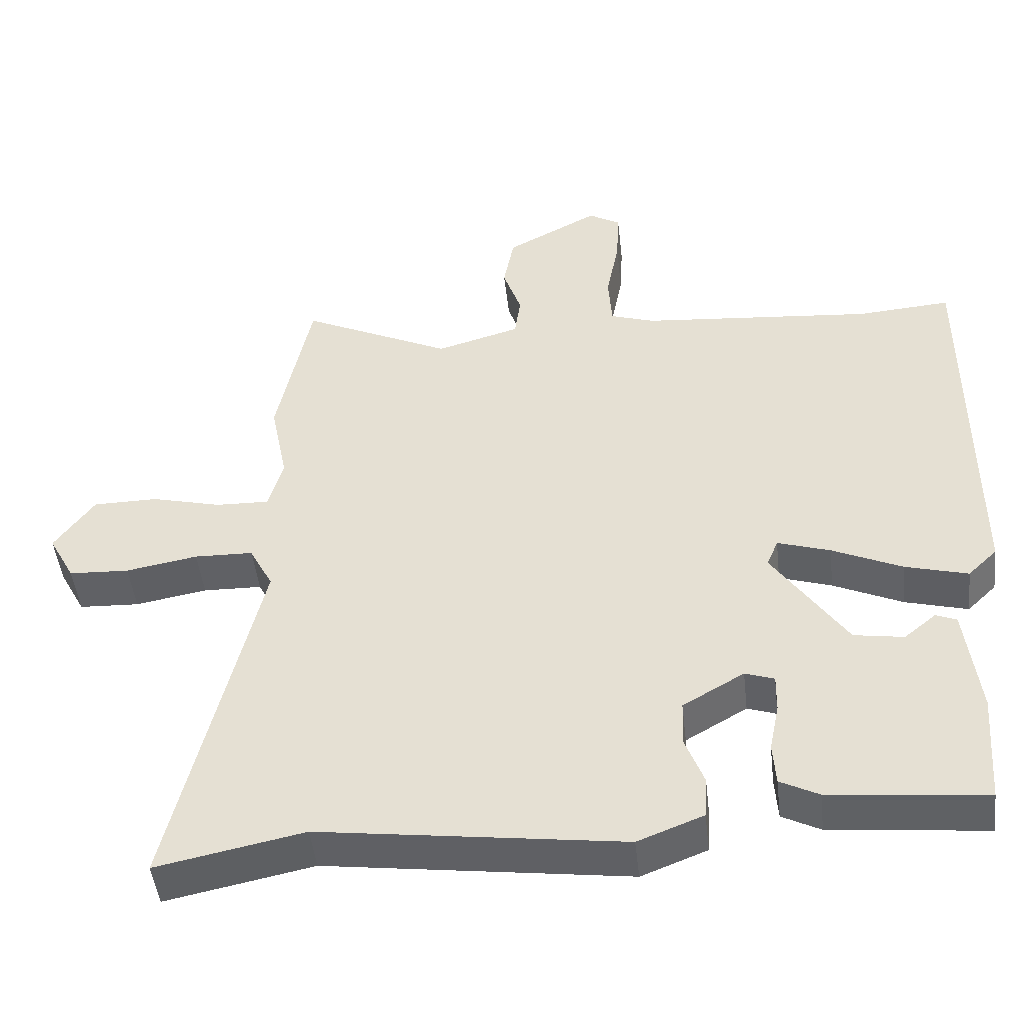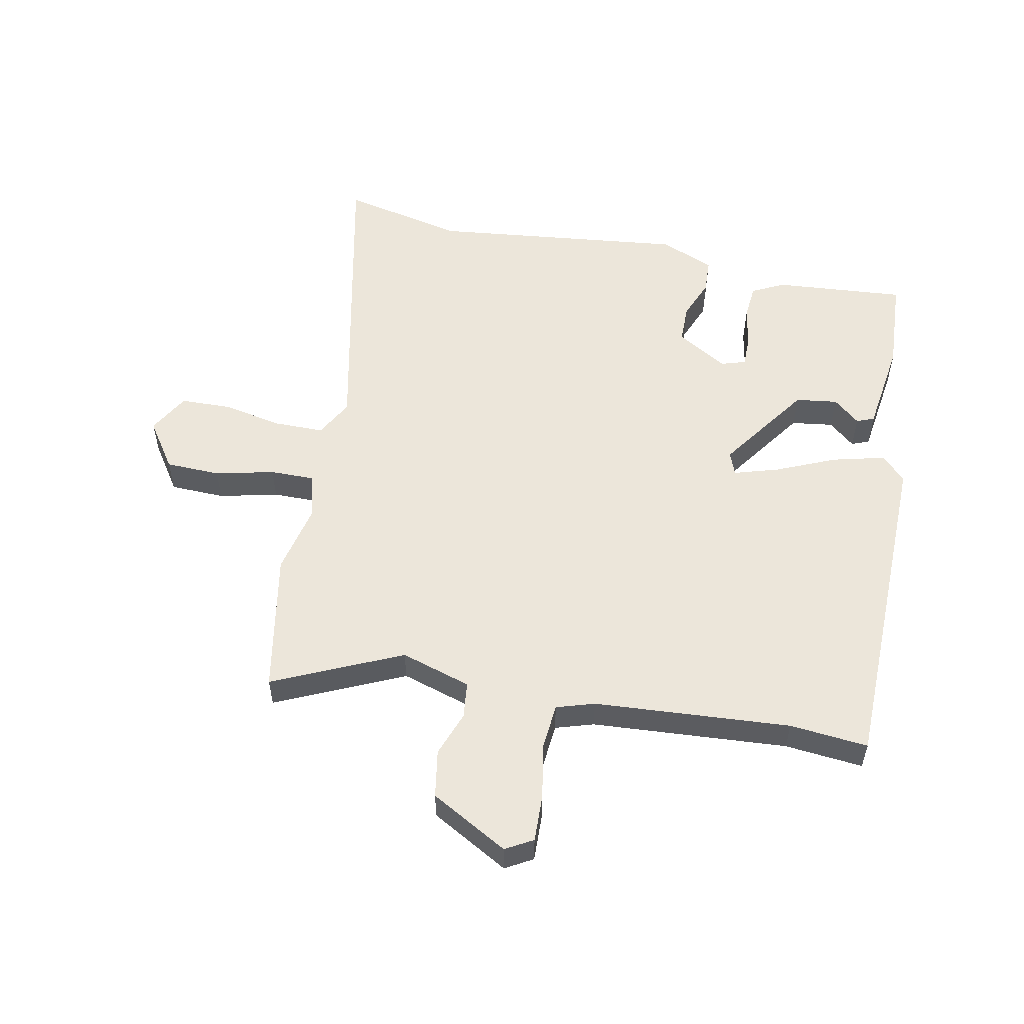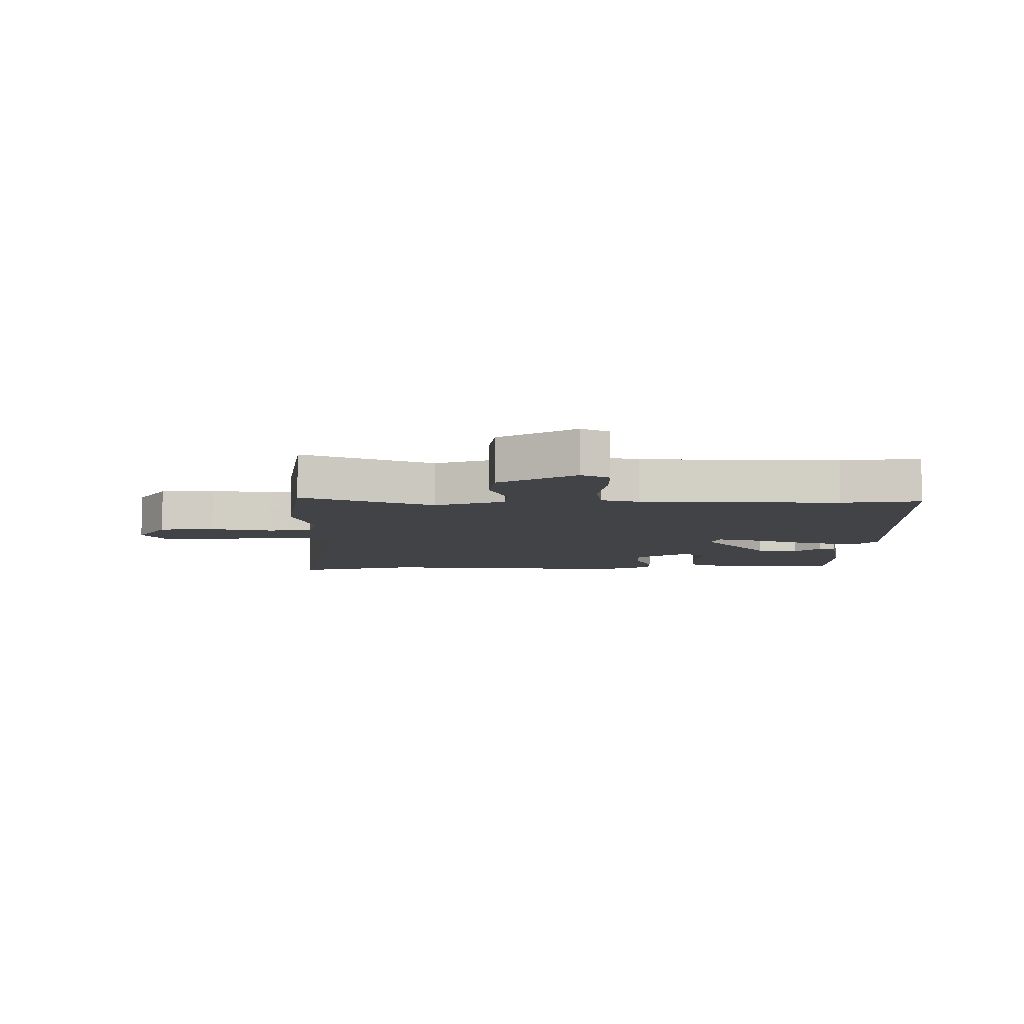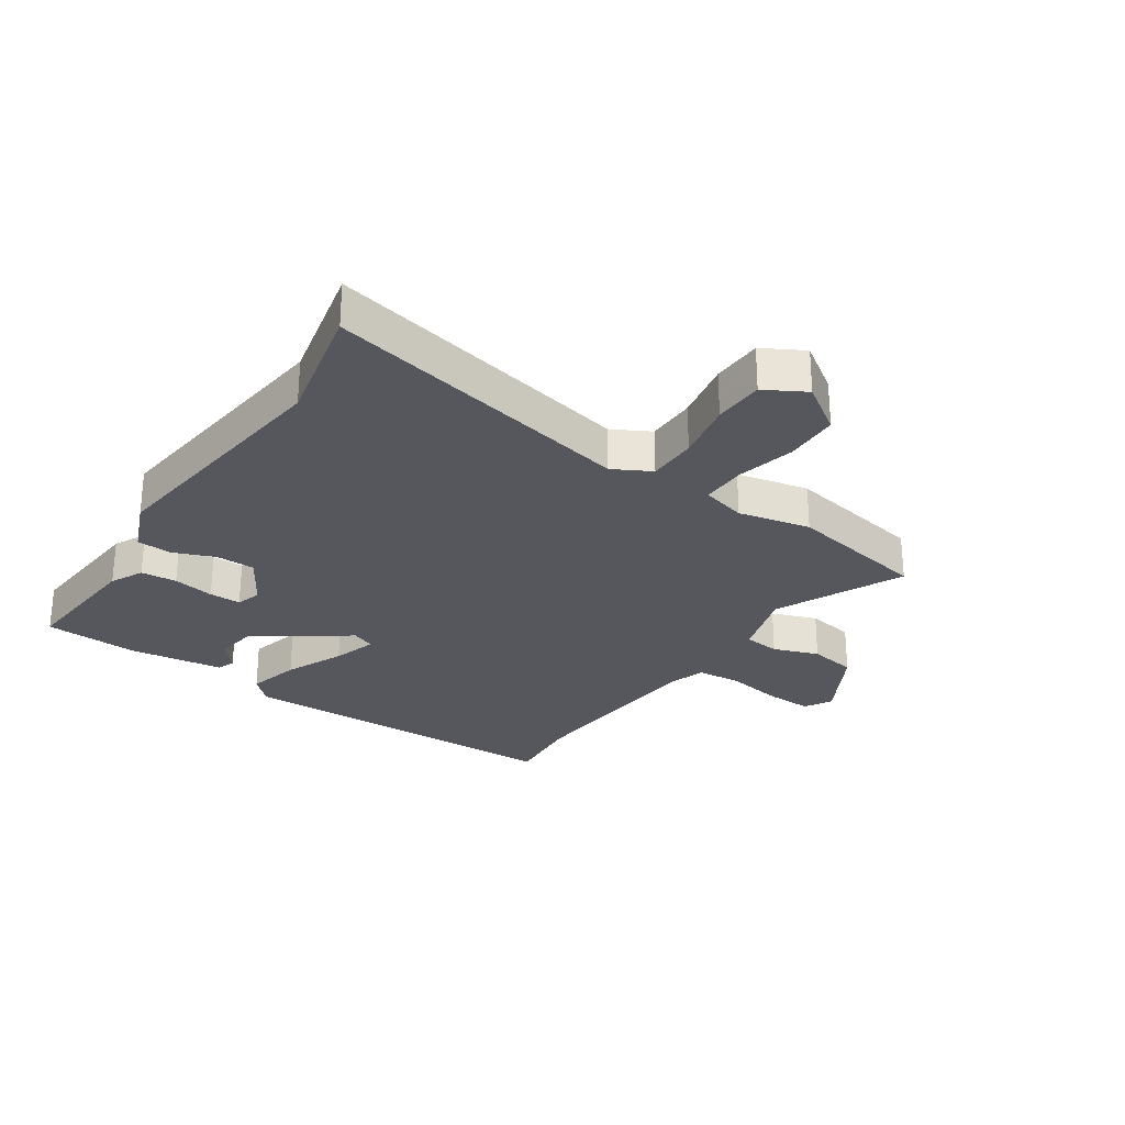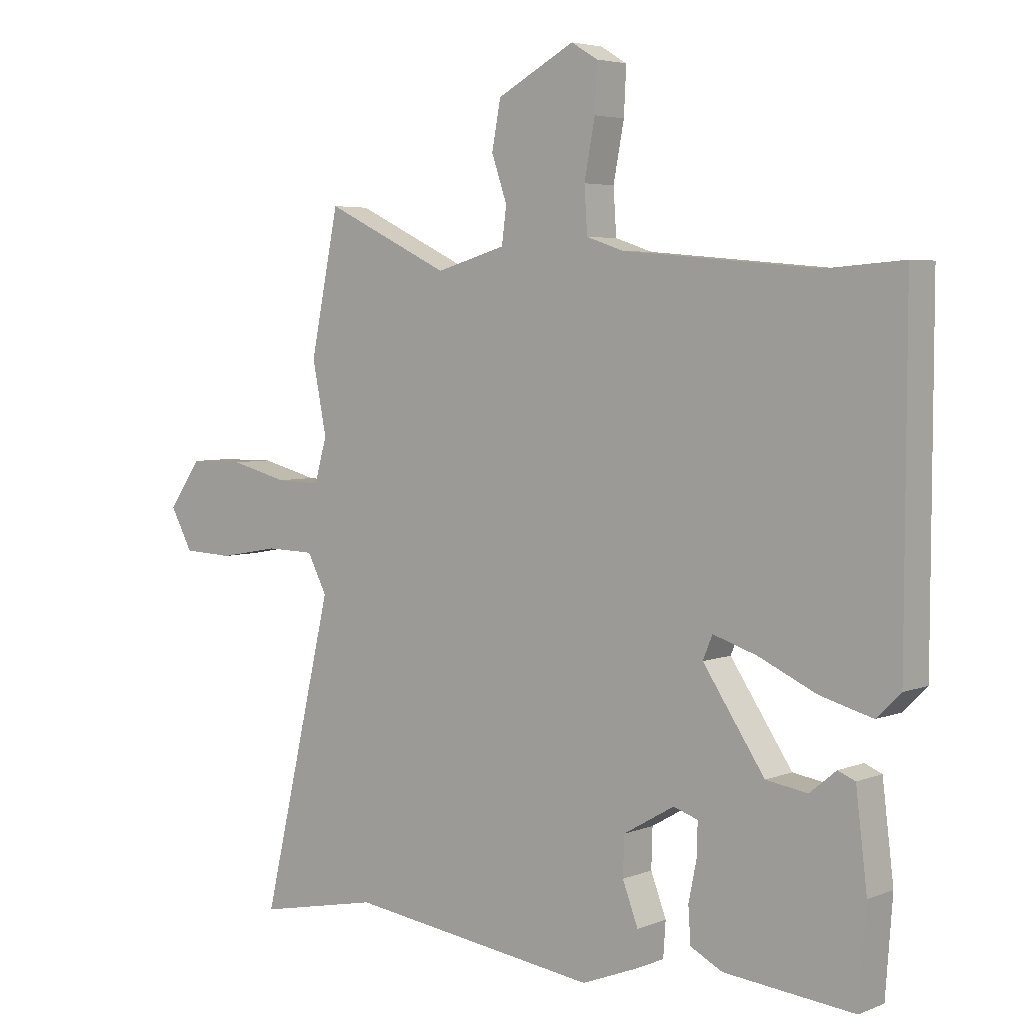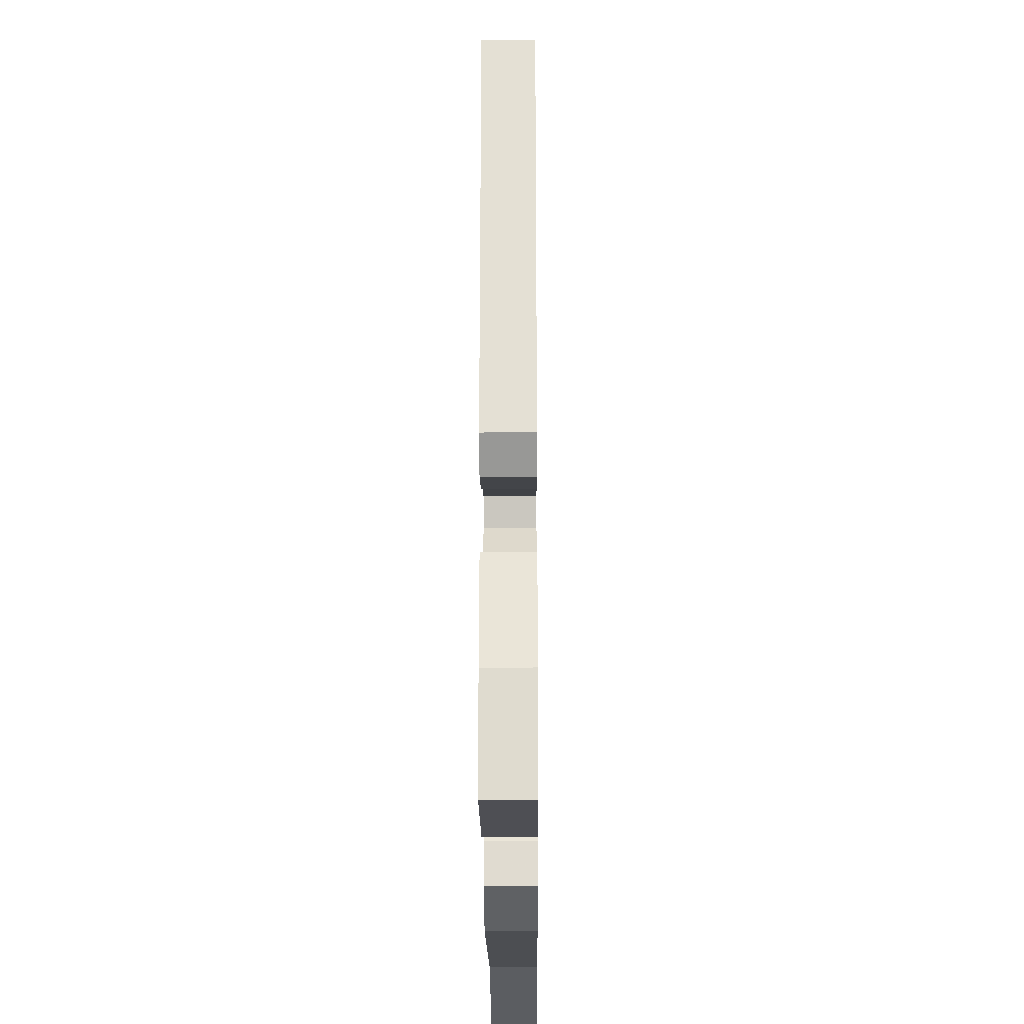
<metadata>
{"format":"obj","ext":"obj","renderer":"f3d","projection":"perspective","resolution":1024,"background":"white","views":[{"elev":-47.4,"azim":6.4,"up":"+Z"},{"elev":54.4,"azim":12.5,"up":"+Y"},{"elev":-7.5,"azim":3.0,"up":"+Y"},{"elev":-27.6,"azim":-123.0,"up":"+Y"},{"elev":4.4,"azim":38.6,"up":"+Z"},{"elev":-24.2,"azim":90.4,"up":"+Z"}]}
</metadata>
<code>
v -0.422 0.07 -0.484
v -0.629 0.07 -0.526
v -0.507 0.07 -0.006
v -0.54 0.07 0.058
v -0.623 0.07 0.06
v -0.724 0.07 0.042
v -0.809 0.07 0.046
v -0.846 0.07 0.115
v -0.79 0.07 0.194
v -0.698 0.07 0.195
v -0.6 0.07 0.17
v -0.525 0.07 0.168
v -0.504 0.07 0.242
v -0.528 0.07 0.363
v -0.48 0.07 0.599
v -0.268 0.07 0.497
v -0.15 0.07 0.531
v -0.142 0.07 0.592
v -0.168 0.07 0.668
v -0.153 0.07 0.748
v -0.022 0.07 0.818
v 0.023 0.07 0.791
v 0.019 0.07 0.713
v 0.001 0.07 0.618
v 0.006 0.07 0.542
v 0.069 0.07 0.521
v 0.397 0.07 0.492
v 0.528 0.07 0.502
v 0.526 0.07 -0.064
v 0.485 0.07 -0.104
v 0.397 0.07 -0.08
v 0.299 0.07 -0.035
v 0.225 0.07 -0.011
v 0.209 0.07 -0.05
v 0.313 0.07 -0.205
v 0.383 0.07 -0.216
v 0.428 0.07 -0.179
v 0.457 0.07 -0.191
v 0.476 0.07 -0.348
v 0.464 0.07 -0.507
v 0.245 0.07 -0.485
v 0.191 0.07 -0.457
v 0.187 0.07 -0.397
v 0.201 0.07 -0.328
v 0.202 0.07 -0.275
v 0.161 0.07 -0.261
v 0.075 0.07 -0.311
v 0.073 0.07 -0.377
v 0.099 0.07 -0.446
v 0.095 0.07 -0.505
v 0.003 0.07 -0.541
v -0.422 0 -0.484
v -0.629 0 -0.526
v -0.507 0 -0.006
v -0.54 0 0.058
v -0.623 0 0.06
v -0.724 0 0.042
v -0.809 0 0.046
v -0.846 0 0.115
v -0.79 0 0.194
v -0.698 0 0.195
v -0.6 0 0.17
v -0.525 0 0.168
v -0.504 0 0.242
v -0.528 0 0.363
v -0.48 0 0.599
v -0.268 0 0.497
v -0.15 0 0.531
v -0.142 0 0.592
v -0.168 0 0.668
v -0.153 0 0.748
v -0.022 0 0.818
v 0.023 0 0.791
v 0.019 0 0.713
v 0.001 0 0.618
v 0.006 0 0.542
v 0.069 0 0.521
v 0.397 0 0.492
v 0.528 0 0.502
v 0.526 0 -0.064
v 0.485 0 -0.104
v 0.397 0 -0.08
v 0.299 0 -0.035
v 0.225 0 -0.011
v 0.209 0 -0.05
v 0.313 0 -0.205
v 0.383 0 -0.216
v 0.428 0 -0.179
v 0.457 0 -0.191
v 0.476 0 -0.348
v 0.464 0 -0.507
v 0.245 0 -0.485
v 0.191 0 -0.457
v 0.187 0 -0.397
v 0.201 0 -0.328
v 0.202 0 -0.275
v 0.161 0 -0.261
v 0.075 0 -0.311
v 0.073 0 -0.377
v 0.099 0 -0.446
v 0.095 0 -0.505
v 0.003 0 -0.541
f 48 49 50 51
f 47 48 51 1
f 46 47 1 2
f 41 42 43 44
f 41 44 45
f 40 41 45
f 39 40 45
f 36 37 38 39
f 35 36 39 45
f 34 35 45 46
f 29 30 31 32
f 27 28 29 32
f 26 27 32 33
f 25 26 33 34
f 21 22 23 24
f 21 24 25
f 18 19 20 21
f 17 18 21 25
f 16 17 25 34
f 13 14 15 16
f 12 13 16 34
f 8 9 10 11
f 5 6 7 8
f 4 5 8 11
f 34 46 2 3
f 4 11 12 34
f 3 4 34
f 102 101 100 99
f 52 102 99 98
f 53 52 98 97
f 95 94 93 92
f 96 95 92
f 96 92 91
f 96 91 90
f 90 89 88 87
f 96 90 87 86
f 97 96 86 85
f 83 82 81 80
f 83 80 79 78
f 84 83 78 77
f 85 84 77 76
f 75 74 73 72
f 76 75 72
f 72 71 70 69
f 76 72 69 68
f 85 76 68 67
f 67 66 65 64
f 85 67 64 63
f 62 61 60 59
f 59 58 57 56
f 62 59 56 55
f 54 53 97 85
f 85 63 62 55
f 85 55 54
f 1 52 53 2
f 2 53 54 3
f 3 54 55 4
f 4 55 56 5
f 5 56 57 6
f 6 57 58 7
f 7 58 59 8
f 8 59 60 9
f 9 60 61 10
f 10 61 62 11
f 11 62 63 12
f 12 63 64 13
f 13 64 65 14
f 14 65 66 15
f 15 66 67 16
f 16 67 68 17
f 17 68 69 18
f 18 69 70 19
f 19 70 71 20
f 20 71 72 21
f 21 72 73 22
f 22 73 74 23
f 23 74 75 24
f 24 75 76 25
f 25 76 77 26
f 26 77 78 27
f 27 78 79 28
f 28 79 80 29
f 29 80 81 30
f 30 81 82 31
f 31 82 83 32
f 32 83 84 33
f 33 84 85 34
f 34 85 86 35
f 35 86 87 36
f 36 87 88 37
f 37 88 89 38
f 38 89 90 39
f 39 90 91 40
f 40 91 92 41
f 41 92 93 42
f 42 93 94 43
f 43 94 95 44
f 44 95 96 45
f 45 96 97 46
f 46 97 98 47
f 47 98 99 48
f 48 99 100 49
f 49 100 101 50
f 50 101 102 51
f 51 102 52 1

</code>
